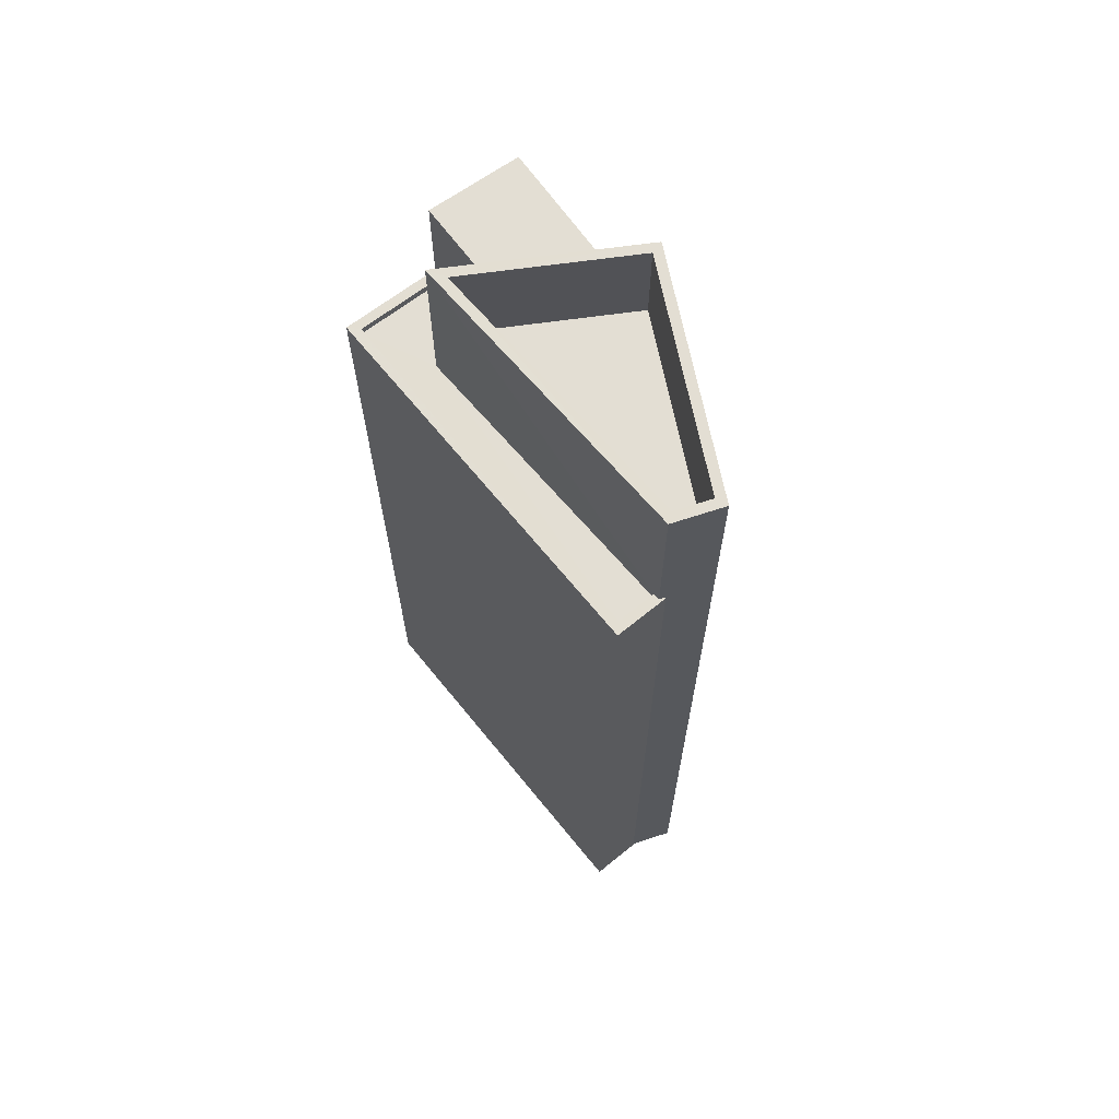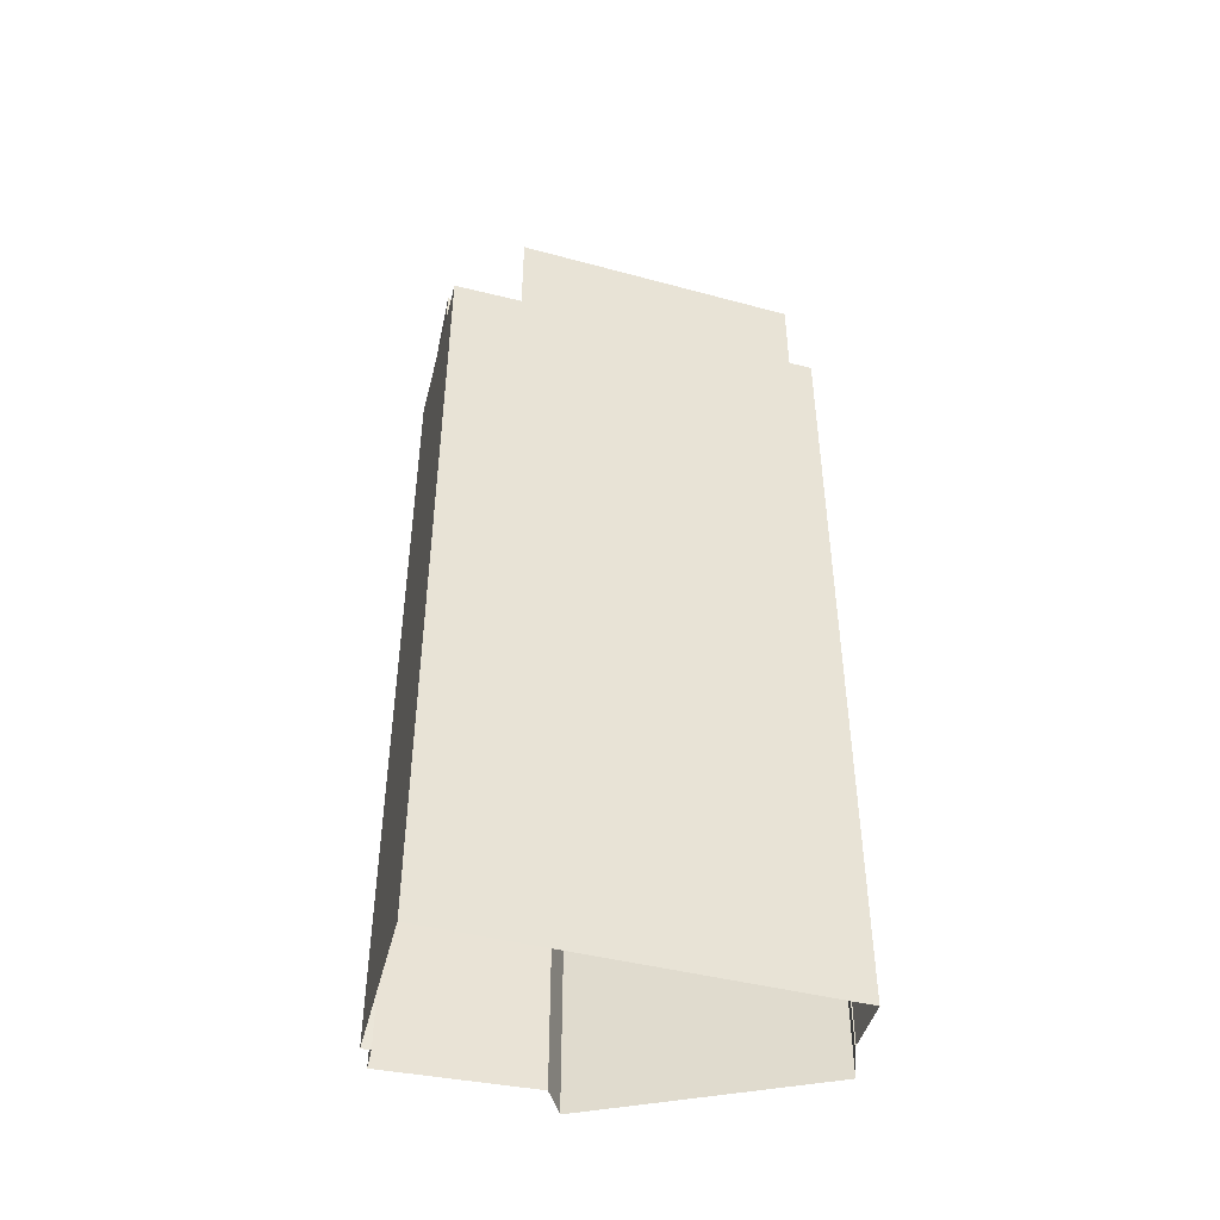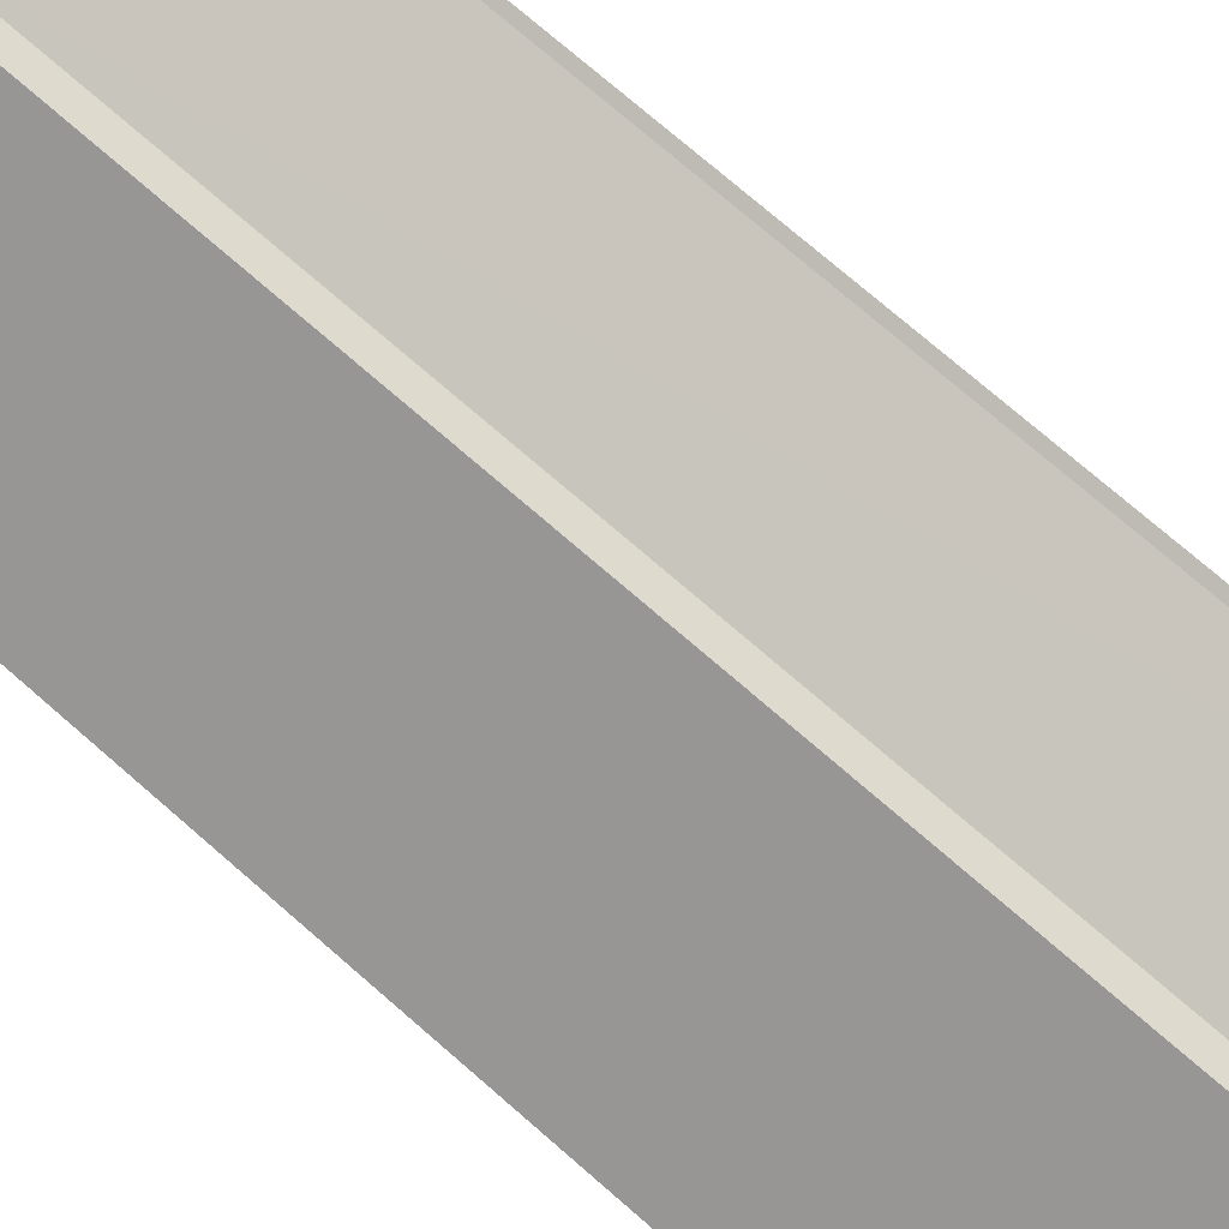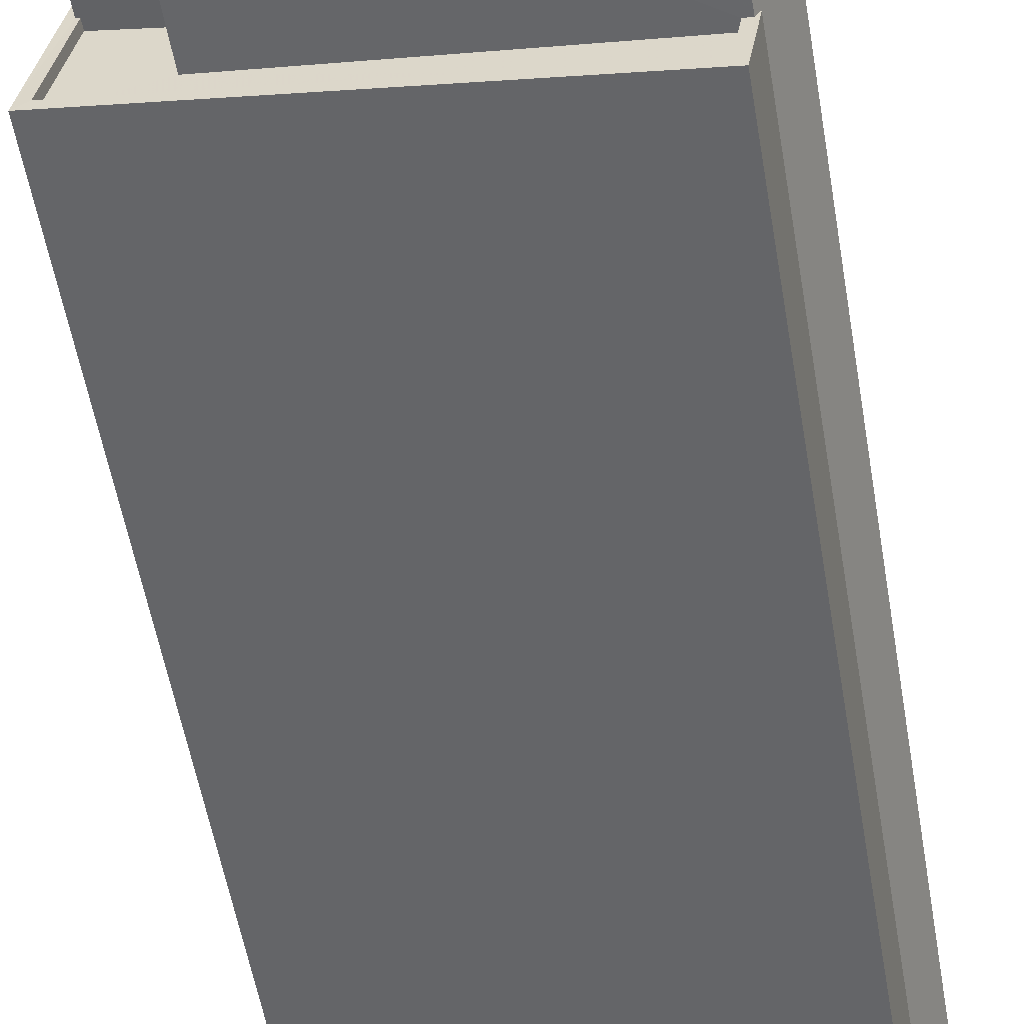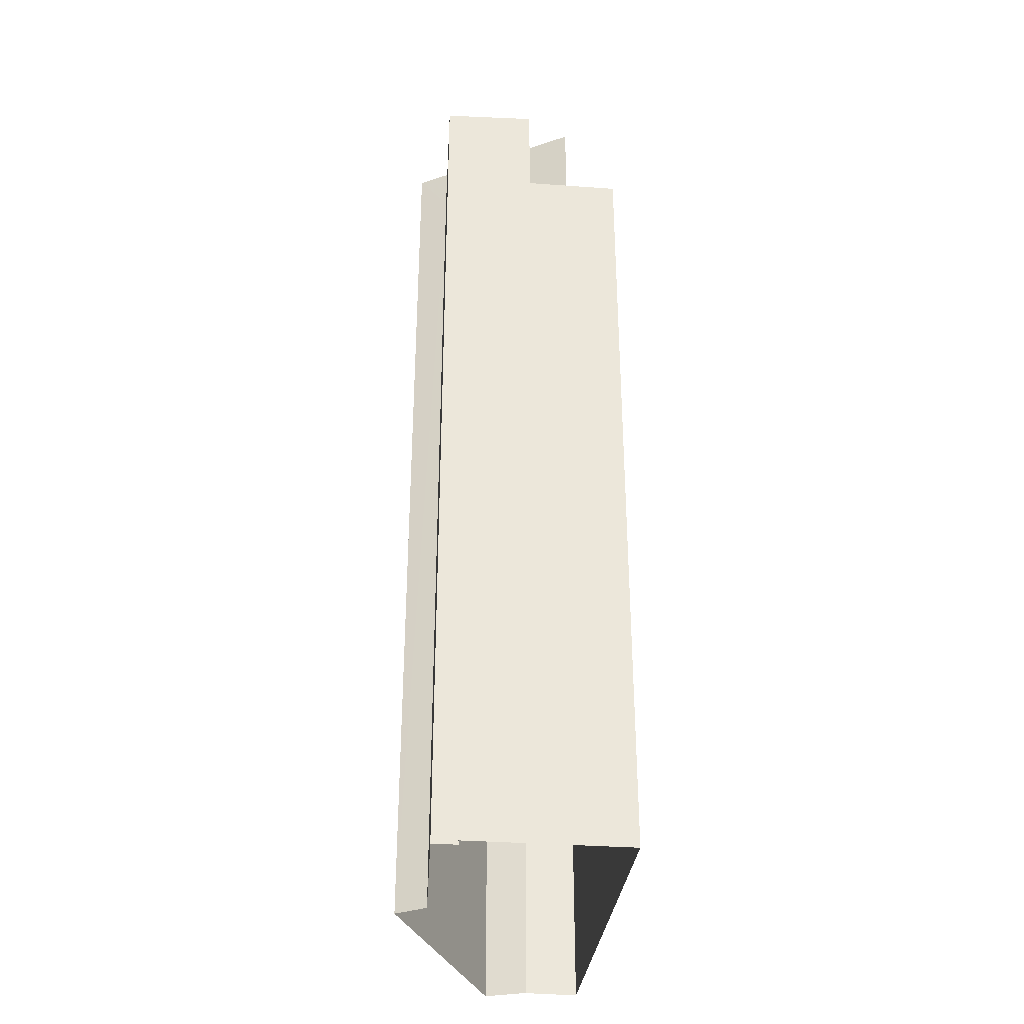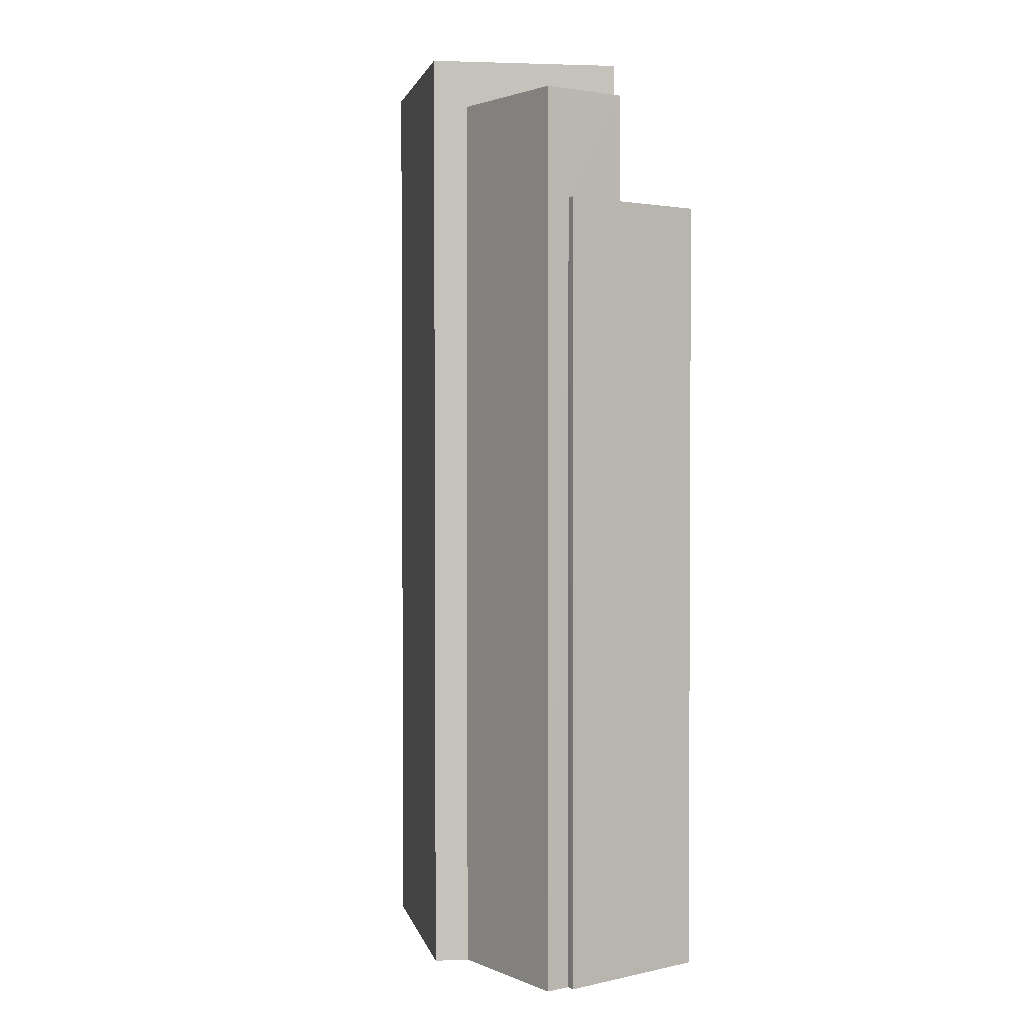
<metadata>
{"format":"obj","ext":"obj","renderer":"f3d","projection":"perspective","resolution":1024,"background":"white","views":[{"elev":67.3,"azim":40.6,"up":"+Z"},{"elev":-46.8,"azim":-26.0,"up":"+Z"},{"elev":74.7,"azim":131.0,"up":"+Y"},{"elev":-54.7,"azim":9.7,"up":"+Y"},{"elev":-34.4,"azim":-107.4,"up":"+Z"},{"elev":2.1,"azim":-139.7,"up":"+Z"}]}
</metadata>
<code>
v -9321 -3.719e+04 29.13
v -9315 -3.72e+04 29.12
v -9321 -3.719e+04 29.13
v -9326 -3.719e+04 29.13
v -9326 -3.719e+04 29.13
v -9315 -3.72e+04 29.12
v -9315 -3.72e+04 29.12
v -9316 -3.72e+04 29.12
v -9328 -3.72e+04 29.13
v -9326 -3.719e+04 29.13
v -9324 -3.72e+04 58.56
v -9326 -3.719e+04 58.57
v -9327 -3.72e+04 58.57
v -9321 -3.719e+04 58.56
v -9316 -3.72e+04 54.8
v -9316 -3.72e+04 54.8
v -9316 -3.72e+04 54.8
v -9325 -3.72e+04 54.8
v -9327 -3.72e+04 54.81
v -9327 -3.72e+04 54.81
v -9324 -3.72e+04 54.8
v -9326 -3.719e+04 55.06
v -9327 -3.72e+04 55.06
v -9326 -3.719e+04 55.06
v -9315 -3.72e+04 55.05
v -9315 -3.72e+04 55.05
v -9315 -3.72e+04 55.05
v -9328 -3.72e+04 55.06
v -9316 -3.72e+04 55.05
v -9316 -3.72e+04 55.05
v -9316 -3.72e+04 55.05
v -9327 -3.72e+04 55.06
v -9327 -3.72e+04 55.06
v -9316 -3.72e+04 55.05
v -9321 -3.719e+04 60.1
v -9325 -3.72e+04 60.1
v -9324 -3.72e+04 60.1
v -9321 -3.719e+04 60.1
v -9315 -3.72e+04 60.1
v -9315 -3.72e+04 60.1
v -9315 -3.72e+04 60.1
v -9316 -3.72e+04 60.1
v -9321 -3.719e+04 57.1
v -9324 -3.72e+04 57.1
v -9316 -3.72e+04 57.1
v -9315 -3.72e+04 57.1
f 1 2 3
f 4 3 5
f 6 7 8
f 9 3 8
f 10 5 9
f 2 6 3
f 5 3 9
f 3 6 8
f 11 12 13
f 11 14 12
f 15 16 17
f 17 18 19
f 19 18 20
f 20 18 21
f 17 16 18
f 22 23 24
f 25 26 27
f 22 28 23
f 29 30 25
f 25 31 26
f 31 32 28
f 23 32 33
f 31 34 32
f 30 34 25
f 28 32 23
f 25 34 31
f 35 36 37
f 35 37 38
f 39 40 41
f 39 37 36
f 42 39 41
f 37 39 42
f 43 44 45
f 46 43 45
f 38 40 35
f 38 41 40
f 23 13 24
f 5 24 4
f 4 24 12
f 24 13 12
f 14 4 12
f 14 3 4
f 20 21 33
f 23 33 13
f 13 33 11
f 33 21 11
f 24 10 22
f 24 5 10
f 31 28 9
f 8 31 9
f 28 10 9
f 28 22 10
f 7 31 8
f 7 26 31
f 6 26 7
f 6 27 26
f 34 15 17
f 34 30 15
f 19 34 17
f 19 32 34
f 20 32 19
f 20 33 32
f 16 15 30
f 29 16 30
f 21 18 11
f 3 14 1
f 18 36 11
f 1 14 35
f 11 36 35
f 14 11 35
f 40 2 1
f 35 40 1
f 39 27 40
f 40 27 2
f 39 25 27
f 2 27 6
f 18 29 36
f 36 29 39
f 18 16 29
f 39 29 25
f 41 46 45
f 42 41 45
f 42 45 44
f 37 42 44
f 38 44 43
f 38 37 44
f 41 43 46
f 41 38 43

</code>
